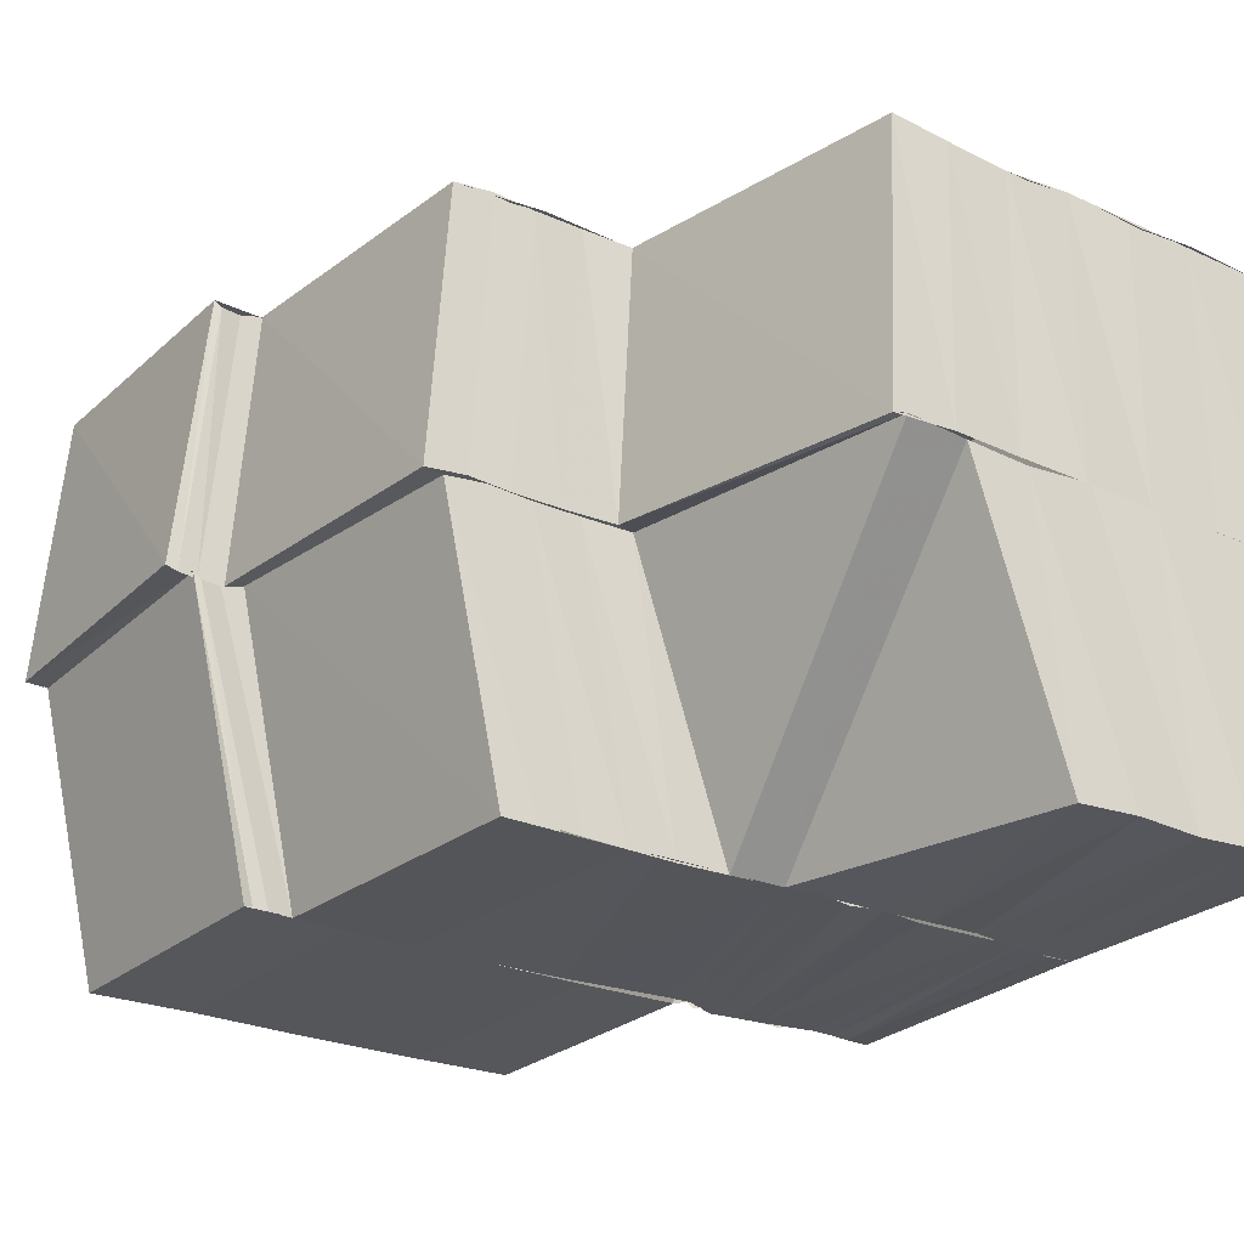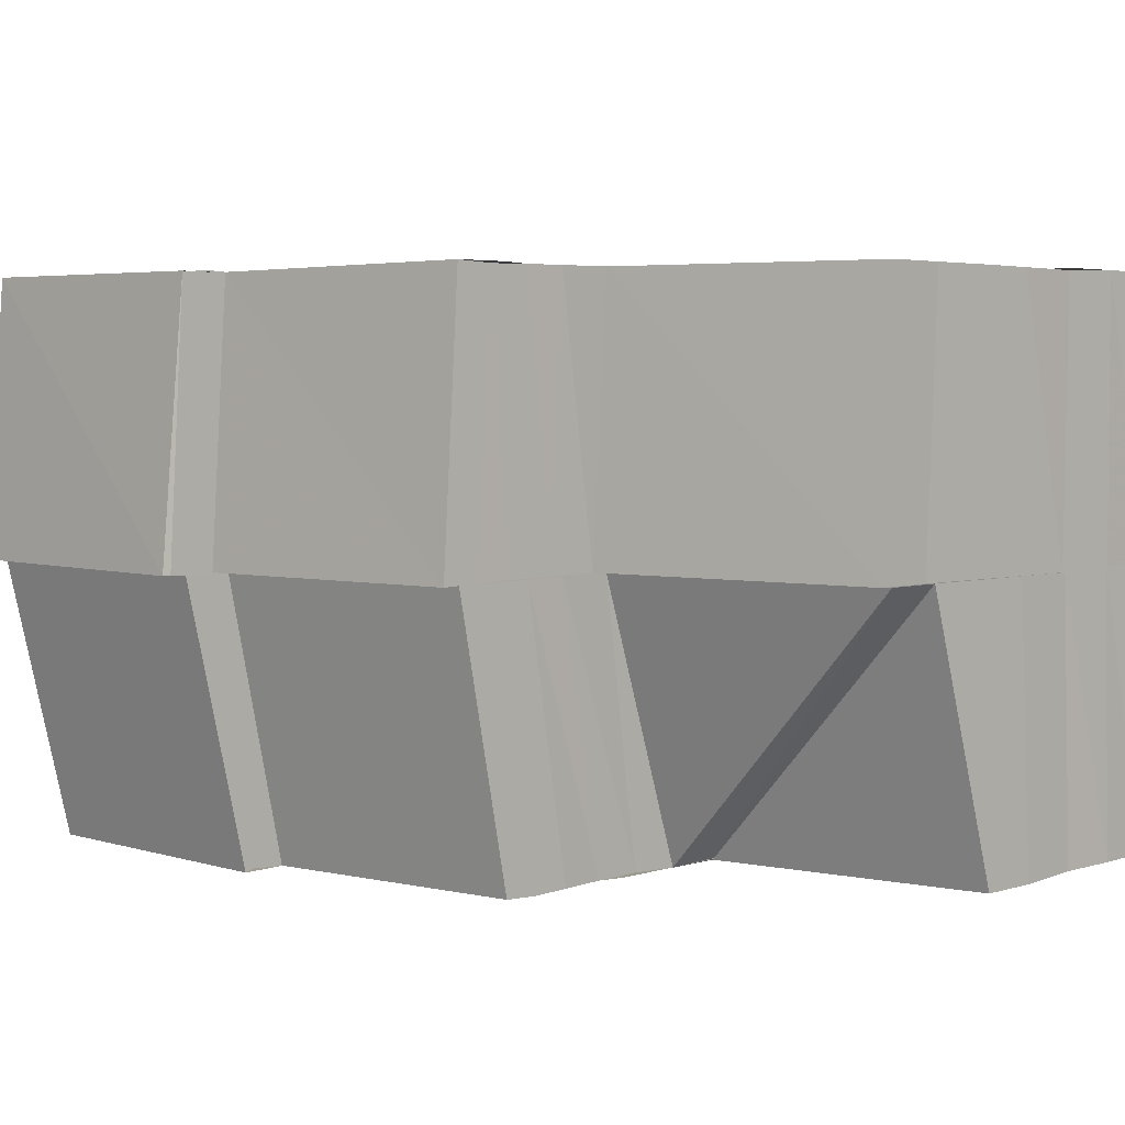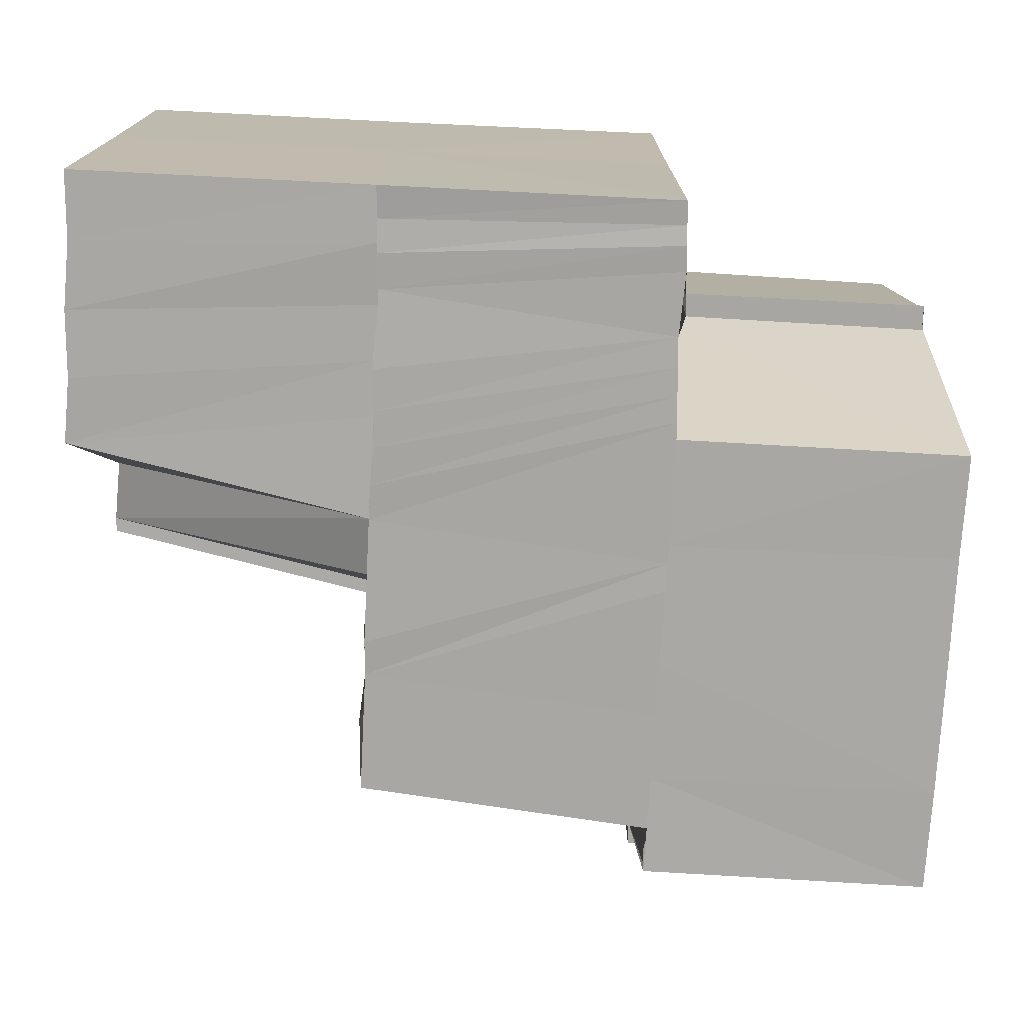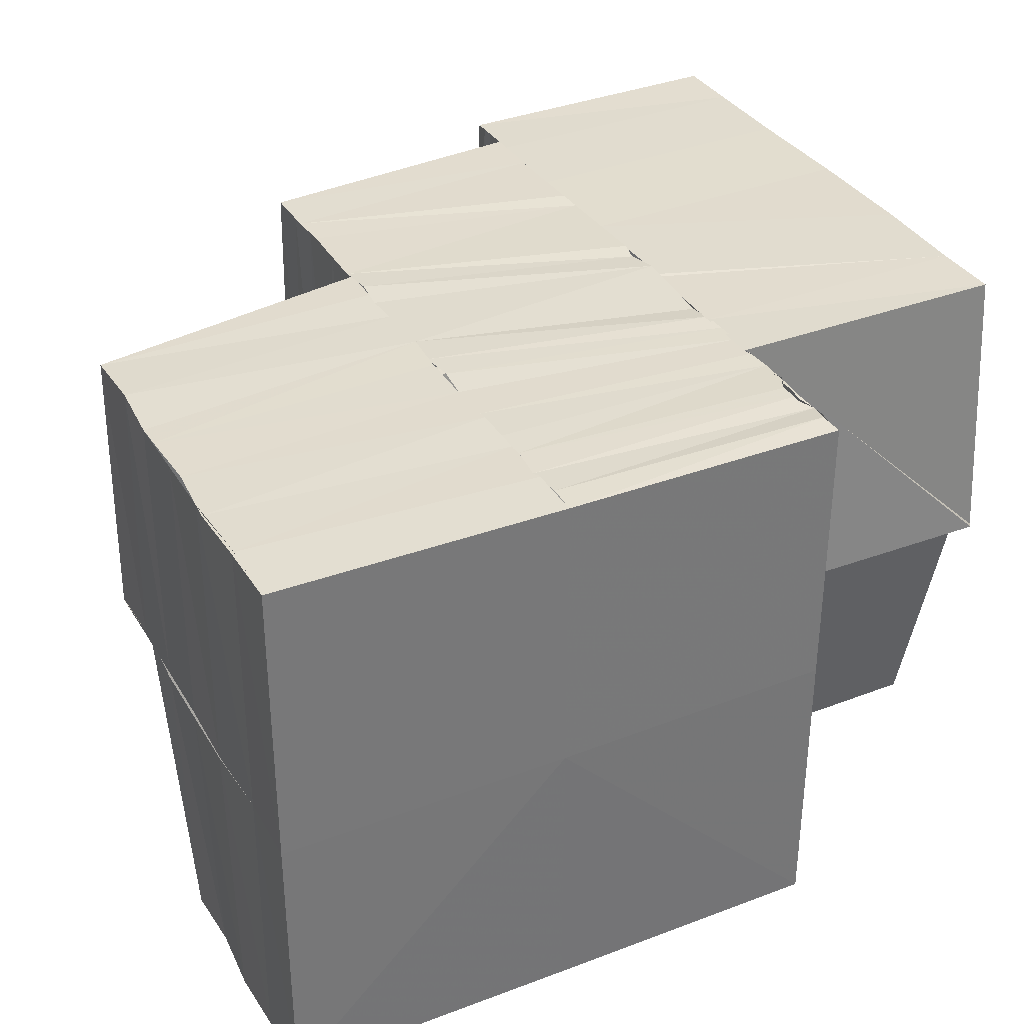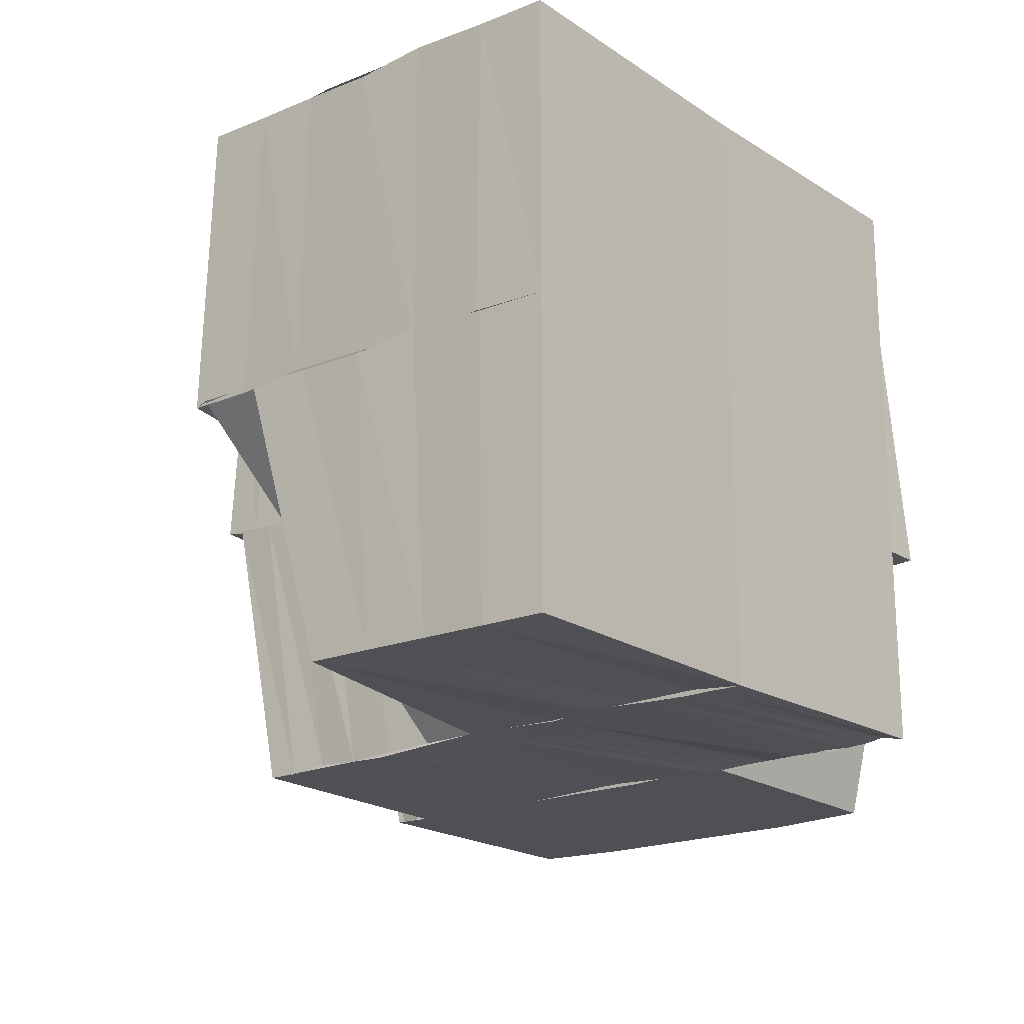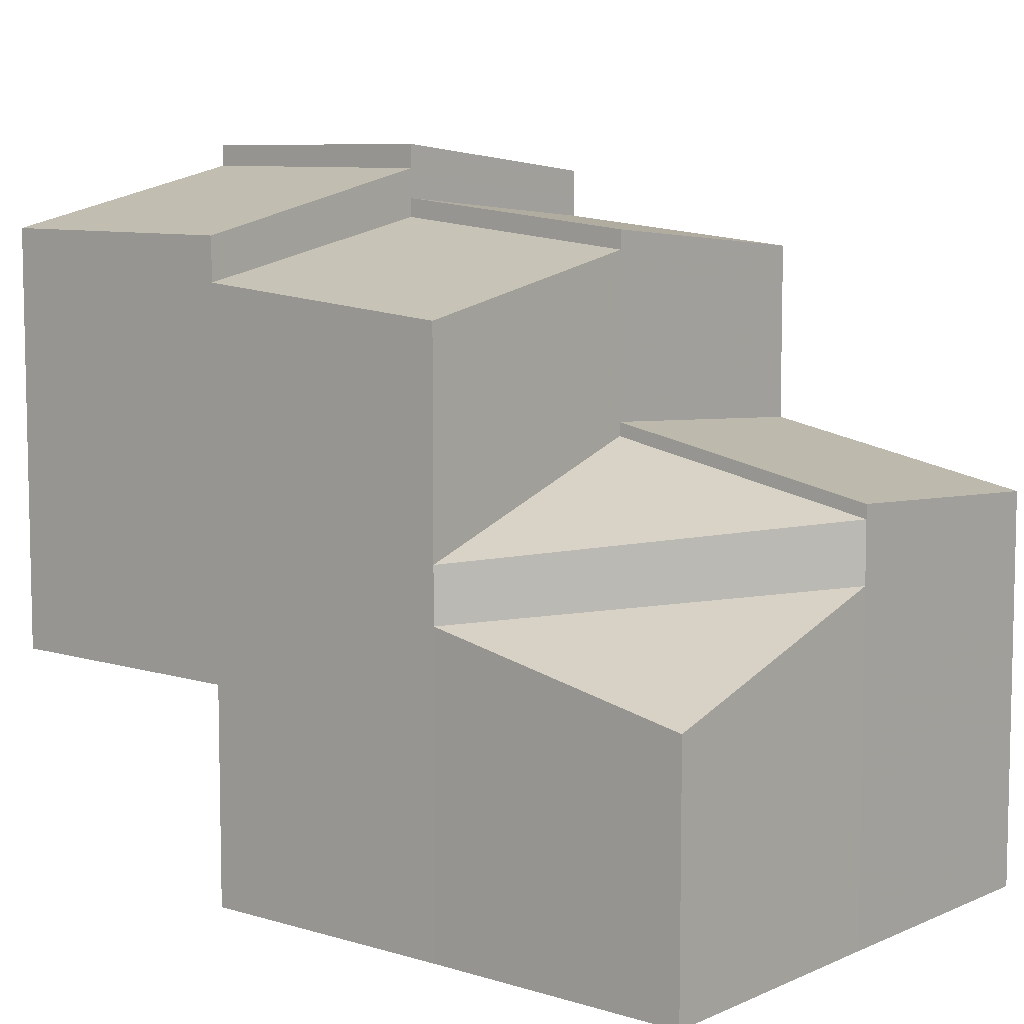
<metadata>
{"format":"obj","ext":"obj","renderer":"f3d","projection":"perspective","resolution":1024,"background":"white","views":[{"elev":-25.9,"azim":55.2,"up":"+Y"},{"elev":4.2,"azim":44.5,"up":"+Y"},{"elev":-74.6,"azim":177.2,"up":"+Y"},{"elev":34.5,"azim":152.9,"up":"+Y"},{"elev":-19.3,"azim":129.5,"up":"+Y"},{"elev":7.3,"azim":39.7,"up":"+Z"}]}
</metadata>
<code>
o 29274
v 2243 1861 10.09
v 2243 1861 10.1
v 2243 1861 10.09
v 2243 1861 10.1
v 2243 1861 10.09
v 2243 1861 10.09
v 2243 1861 10.1
v 2243 1861 10.1
v 2243 1861 10.1
v 2243 1861 10.1
v 2243 1861 10.1
v 2243 1861 10.09
v 2243 1861 10.1
v 2243 1861 10.1
v 2243 1861 10.1
v 2243 1861 10.1
v 2243 1861 10.1
v 2243 1861 10.1
v 2243 1861 10.1
v 2243 1861 10.1
v 2243 1861 10.1
v 2243 1861 10.1
v 2243 1861 10.1
v 2243 1861 10.1
v 2243 1861 10.09
v 2243 1861 10.09
v 2243 1861 10.1
v 2243 1861 10.09
v 2243 1861 10.1
v 2243 1861 10.09
v 2243 1861 10.1
v 2243 1861 10.1
v 2243 1861 10.1
v 2243 1861 10.1
v 2243 1861 10.1
v 2243 1861 10.1
v 2243 1861 10.1
v 2243 1861 10.09
v 2243 1861 10.1
v 2243 1861 10.1
v 2243 1861 10.1
v 2243 1861 10.1
v 2243 1861 10.09
v 2243 1861 10.09
v 2243 1861 10.1
v 2243 1861 10.09
v 2243 1861 10.1
v 2243 1861 10.09
v 2243 1861 10.1
v 2243 1861 10.1
v 2243 1861 10.1
v 2243 1861 10.1
v 2243 1861 10.1
v 2243 1861 10.1
v 2243 1861 10.1
v 2243 1861 10.1
v 2243 1861 10.1
v 2243 1861 10.1
v 2243 1861 10.1
v 2243 1861 10.1
v 2243 1861 10.1
v 2243 1861 10.1
v 2243 1861 10.1
v 2243 1861 10.1
v 2243 1861 10.1
v 2243 1861 10.1
v 2243 1861 10.1
v 2243 1861 10.1
v 2243 1861 10.1
v 2243 1861 10.1
v 2243 1861 10.1
v 2243 1861 10.1
v 2243 1861 10.1
v 2243 1861 10.1
v 2243 1861 10.1
v 2243 1861 10.1
v 2243 1861 10.1
v 2243 1861 10.1
v 2243 1861 10.1
v 2243 1861 10.1
v 2243 1861 10.1
v 2243 1861 10.1
v 2243 1861 10.1
v 2243 1861 10.1
v 2243 1861 10.1
v 2243 1861 10.1
v 2243 1861 10.1
v 2243 1861 10.1
v 2243 1861 10.1
v 2243 1861 10.1
v 2243 1861 10.1
v 2243 1861 10.1
v 2243 1861 10.1
v 2243 1861 10.11
v 2243 1861 10.1
v 2243 1861 10.1
v 2243 1861 10.1
v 2243 1861 10.11
v 2243 1861 10.1
v 2243 1861 10.11
v 2243 1861 10.1
v 2243 1861 10.1
v 2243 1861 10.1
v 2243 1861 10.1
v 2243 1861 10.1
v 2243 1861 10.1
v 2243 1861 10.1
v 2243 1861 10.1
v 2243 1861 10.11
v 2243 1861 10.11
v 2243 1861 10.11
v 2243 1861 10.12
v 2243 1861 10.12
v 2243 1861 10.12
v 2243 1861 10.12
v 2243 1861 10.12
v 2243 1861 10.12
v 2243 1861 10.12
v 2243 1861 10.12
v 2243 1861 10.12
v 2243 1861 10.12
v 2243 1861 10.12
v 2243 1861 10.12
v 2243 1861 10.12
v 2243 1861 10.12
v 2243 1861 10.12
v 2243 1861 10.12
v 2243 1861 10.12
v 2243 1861 10.12
v 2243 1861 10.12
v 2243 1861 10.12
v 2243 1861 10.12
v 2243 1861 10.12
v 2243 1861 10.12
v 2243 1861 10.12
v 2243 1861 10.12
v 2243 1861 10.12
v 2243 1861 10.12
v 2243 1861 10.12
v 2243 1861 10.12
v 2243 1861 10.12
v 2243 1861 10.12
v 2243 1861 10.12
v 2243 1861 10.12
v 2243 1861 10.12
v 2243 1861 10.12
v 2243 1861 10.12
v 2243 1861 10.12
v 2243 1861 10.12
v 2243 1861 10.11
v 2243 1861 10.11
v 2243 1861 10.11
v 2243 1861 10.11
v 2243 1861 10.11
v 2243 1861 10.11
v 2243 1861 10.1
v 2243 1861 10.11
v 2243 1861 10.1
v 2243 1861 10.1
v 2243 1861 10.1
v 2243 1861 10.1
v 2243 1861 10.11
v 2243 1861 10.11
v 2243 1861 10.11
v 2243 1861 10.1
v 2243 1861 10.11
v 2243 1861 10.12
v 2243 1861 10.12
v 2243 1861 10.12
v 2243 1861 10.12
v 2243 1861 10.12
v 2243 1861 10.12
v 2243 1861 10.12
v 2243 1861 10.12
v 2243 1861 10.1
v 2243 1861 10.1
v 2243 1861 10.1
v 2243 1861 10.1
v 2243 1861 10.1
v 2243 1861 10.1
v 2243 1861 10.1
v 2243 1861 10.1
v 2243 1861 10.1
v 2243 1861 10.11
v 2243 1861 10.11
v 2243 1861 10.11
v 2243 1861 10.11
v 2243 1861 10.11
v 2243 1861 10.11
v 2243 1861 10.12
v 2243 1861 10.12
v 2243 1861 10.12
v 2243 1861 10.11
v 2243 1861 10.11
v 2243 1861 10.12
v 2243 1861 10.11
v 2243 1861 10.1
v 2243 1861 10.1
v 2243 1861 10.1
v 2243 1861 10.1
v 2243 1861 10.1
v 2243 1861 10.09
v 2243 1861 10.1
v 2243 1861 10.1
v 2243 1861 10.09
v 2243 1861 10.1
v 2243 1861 10.1
v 2243 1861 10.1
v 2243 1861 10.1
v 2243 1861 10.1
v 2243 1861 10.1
v 2243 1861 10.1
v 2243 1861 10.1
v 2243 1861 10.1
v 2243 1861 10.1
v 2243 1861 10.1
v 2243 1861 10.1
v 2243 1861 10.1
v 2243 1861 10.1
v 2243 1861 10.1
v 2243 1861 10.11
v 2243 1861 10.1
v 2243 1861 10.11
v 2243 1861 10.11
v 2243 1861 10.11
v 2243 1861 10.11
v 2243 1861 10.11
v 2243 1861 10.11
v 2243 1861 10.11
v 2243 1861 10.11
v 2243 1861 10.12
v 2243 1861 10.11
v 2243 1861 10.12
v 2243 1861 10.12
v 2243 1861 10.12
v 2243 1861 10.12
v 2243 1861 10.12
v 2243 1861 10.12
v 2243 1861 10.11
v 2243 1861 10.11
v 2243 1861 10.11
v 2243 1861 10.11
v 2243 1861 10.11
v 2243 1861 10.11
v 2243 1861 10.11
v 2243 1861 10.11
v 2243 1861 10.11
v 2243 1861 10.11
v 2243 1861 10.11
v 2243 1861 10.11
v 2243 1861 10.11
v 2243 1861 10.11
v 2243 1861 10.11
v 2243 1861 10.11
v 2243 1861 10.11
v 2243 1861 10.12
v 2243 1861 10.11
v 2243 1861 10.12
v 2243 1861 10.12
v 2243 1861 10.11
v 2243 1861 10.1
v 2243 1861 10.1
v 2243 1861 10.1
v 2243 1861 10.09
v 2243 1861 10.1
v 2243 1861 10.1
v 2243 1861 10.1
v 2243 1861 10.1
v 2243 1861 10.1
v 2243 1861 10.1
v 2243 1861 10.1
v 2243 1861 10.11
v 2243 1861 10.1
v 2243 1861 10.11
v 2243 1861 10.1
v 2243 1861 10.11
v 2243 1861 10.11
v 2243 1861 10.11
v 2243 1861 10.11
v 2243 1861 10.11
v 2243 1861 10.11
v 2243 1861 10.11
v 2243 1861 10.11
v 2243 1861 10.1
v 2243 1861 10.11
v 2243 1861 10.11
v 2243 1861 10.11
v 2243 1861 10.1
v 2243 1861 10.1
v 2243 1861 10.1
v 2243 1861 10.1
v 2243 1861 10.1
v 2243 1861 10.1
v 2243 1861 10.09
v 2243 1861 10.12
v 2243 1861 10.12
v 2243 1861 10.12
v 2243 1861 10.12
v 2243 1861 10.12
v 2243 1861 10.1
v 2243 1861 10.1
v 2243 1861 10.1
v 2243 1861 10.1
v 2243 1861 10.1
v 2243 1861 10.1
v 2243 1861 10.1
v 2243 1861 10.1
v 2243 1861 10.1
v 2243 1861 10.09
v 2243 1861 10.09
v 2243 1861 10.09
v 2243 1861 10.09
v 2243 1861 10.09
v 2243 1861 10.09
v 2243 1861 10.09
v 2243 1861 10.09
v 2243 1861 10.09
f 1 2 3
f 2 4 5
f 6 7 1
f 2 8 9
f 8 10 4
f 9 11 12
f 8 13 14
f 13 15 10
f 14 16 11
f 17 18 15
f 13 17 19
f 19 20 16
f 21 22 11
f 22 23 16
f 23 24 20
f 25 21 26
f 26 27 28
f 27 29 30
f 31 32 29
f 27 31 33
f 34 35 32
f 31 34 36
f 33 37 38
f 36 39 37
f 40 41 39
f 42 40 37
f 43 42 44
f 44 45 46
f 45 47 48
f 45 49 47
f 49 50 47
f 49 51 50
f 51 52 50
f 51 53 52
f 53 54 52
f 53 55 54
f 55 56 54
f 55 57 56
f 57 58 56
f 57 59 58
f 59 60 58
f 59 61 60
f 61 62 60
f 61 63 62
f 63 64 62
f 63 65 64
f 65 66 64
f 65 67 66
f 67 68 66
f 67 69 68
f 69 70 68
f 69 71 70
f 72 73 70
f 74 57 75
f 76 74 75
f 76 75 77
f 74 78 57
f 79 76 77
f 79 77 39
f 34 78 79
f 80 78 34
f 78 81 57
f 80 82 78
f 78 83 81
f 82 84 78
f 83 85 81
f 82 86 84
f 83 87 85
f 86 88 84
f 87 89 85
f 86 90 88
f 87 91 89
f 90 92 88
f 91 93 89
f 90 94 92
f 91 95 93
f 94 96 92
f 95 97 93
f 94 98 96
f 95 99 97
f 100 98 94
f 99 101 97
f 99 102 101
f 102 103 101
f 102 104 103
f 104 105 103
f 104 106 105
f 107 108 105
f 100 109 98
f 109 110 98
f 109 111 110
f 112 111 109
f 112 113 111
f 114 115 112
f 116 117 113
f 118 116 119
f 116 120 117
f 120 121 117
f 120 122 121
f 123 124 121
f 125 126 122
f 127 126 128
f 129 130 122
f 131 129 132
f 133 134 132
f 133 132 135
f 136 133 135
f 136 135 137
f 138 136 139
f 140 141 134
f 137 142 143
f 144 142 145
f 146 147 143
f 148 146 149
f 150 151 140
f 152 153 150
f 154 155 152
f 156 154 157
f 158 156 157
f 159 160 158
f 160 161 158
f 161 162 154
f 162 163 152
f 160 161 164
f 161 162 164
f 162 163 164
f 165 160 164
f 163 166 150
f 163 166 164
f 166 167 140
f 166 167 164
f 167 168 169
f 167 170 164
f 171 170 172
f 170 173 174
f 170 130 164
f 175 176 164
f 175 176 177
f 177 178 179
f 177 180 181
f 181 182 183
f 184 175 164
f 185 184 164
f 185 184 186
f 187 185 164
f 187 185 188
f 188 189 186
f 190 187 164
f 191 190 164
f 191 190 192
f 190 187 193
f 193 194 188
f 192 195 193
f 186 196 197
f 186 198 106
f 199 198 200
f 46 201 202
f 202 203 6
f 201 204 205
f 201 206 204
f 206 207 204
f 206 208 207
f 208 209 207
f 208 210 209
f 210 211 209
f 209 211 212
f 211 213 212
f 211 214 213
f 214 215 213
f 214 216 215
f 216 217 215
f 216 218 217
f 218 219 217
f 218 220 219
f 220 221 219
f 220 222 221
f 222 223 221
f 221 223 224
f 223 225 224
f 223 226 225
f 226 227 225
f 226 228 227
f 228 229 227
f 227 229 230
f 229 231 230
f 229 232 231
f 232 233 231
f 231 233 234
f 233 235 236
f 237 234 149
f 237 149 238
f 239 237 238
f 239 238 240
f 241 239 240
f 241 240 242
f 243 241 242
f 243 244 245
f 242 246 247
f 248 249 247
f 247 246 250
f 246 251 250
f 247 250 252
f 246 253 251
f 253 109 251
f 253 254 109
f 254 255 109
f 254 256 255
f 256 257 255
f 256 143 257
f 258 259 257
f 260 247 252
f 260 252 261
f 17 260 261
f 261 252 262
f 261 262 20
f 203 263 264
f 203 265 263
f 265 266 263
f 265 267 266
f 267 268 266
f 267 269 268
f 269 270 268
f 269 271 270
f 271 272 270
f 270 272 273
f 272 274 275
f 276 277 274
f 272 276 278
f 279 280 277
f 276 279 281
f 281 282 283
f 278 283 284
f 285 286 282
f 287 285 283
f 288 287 284
f 273 284 289
f 290 273 289
f 290 289 291
f 292 290 291
f 292 291 293
f 7 292 293
f 7 293 294
f 295 296 297
f 296 298 299
f 300 301 302
f 303 304 305
f 306 307 308
f 309 310 311
f 310 312 311
f 313 309 311
f 312 314 311
f 315 313 311
f 314 316 311
f 317 315 311
f 316 317 311

</code>
